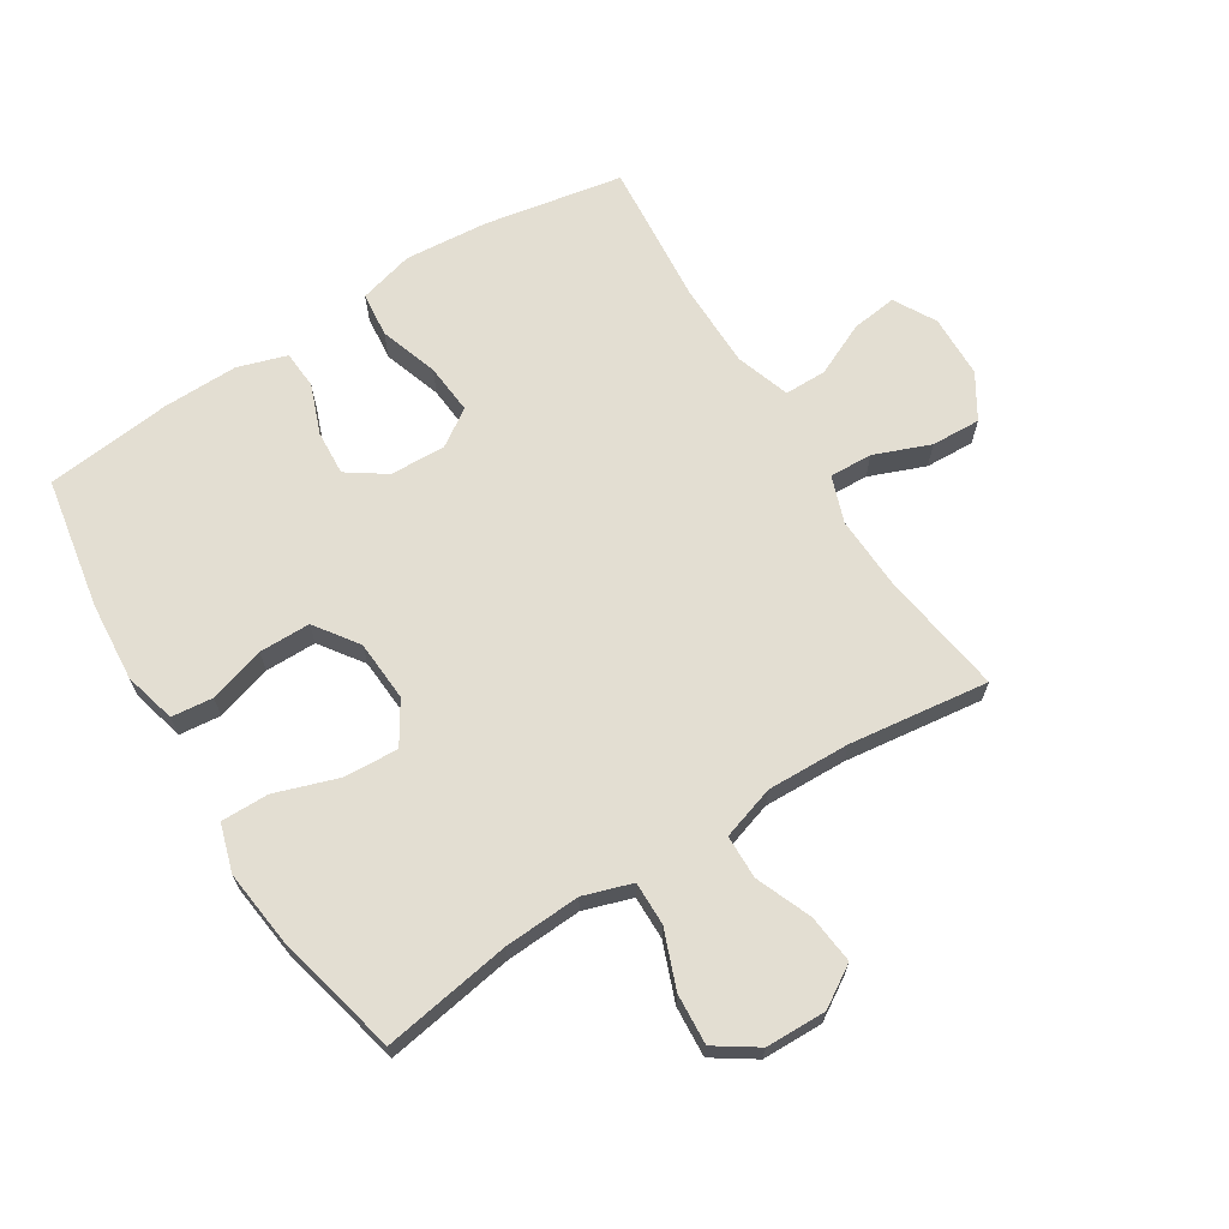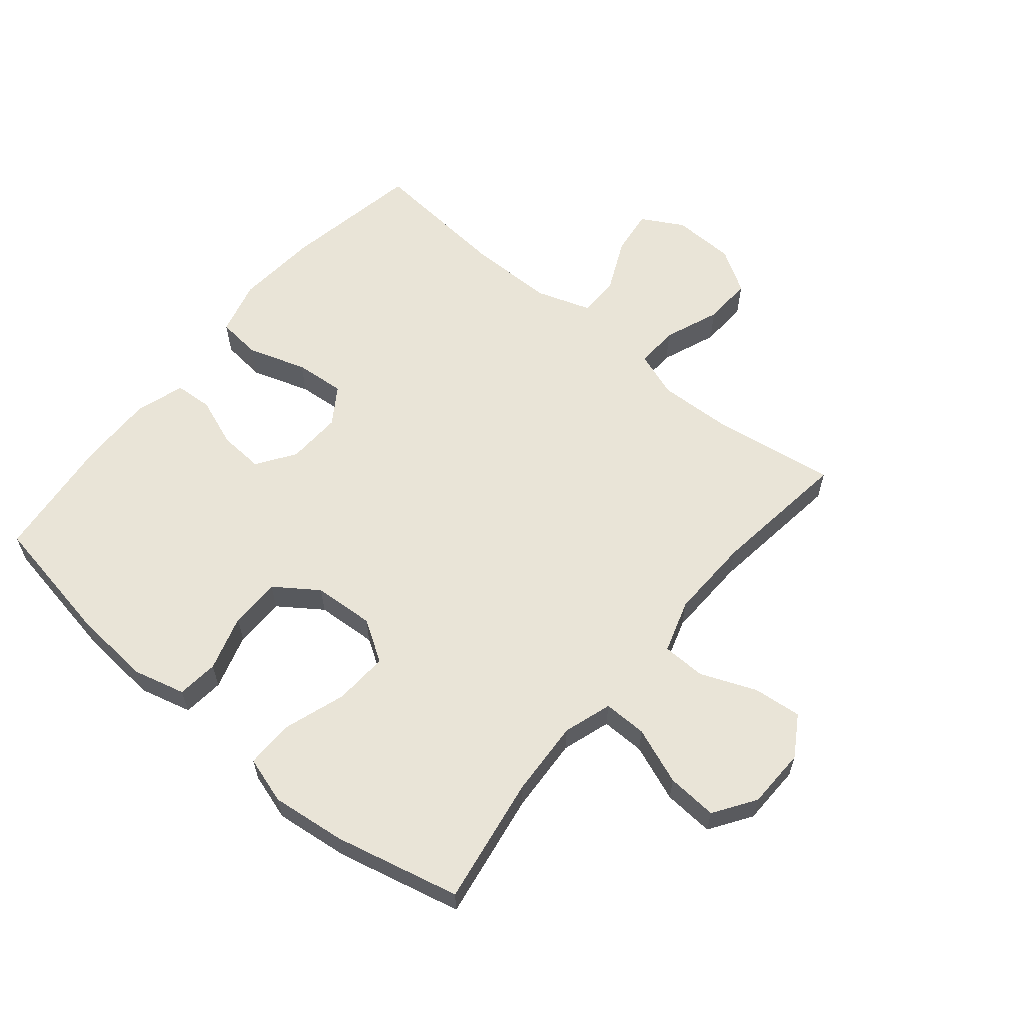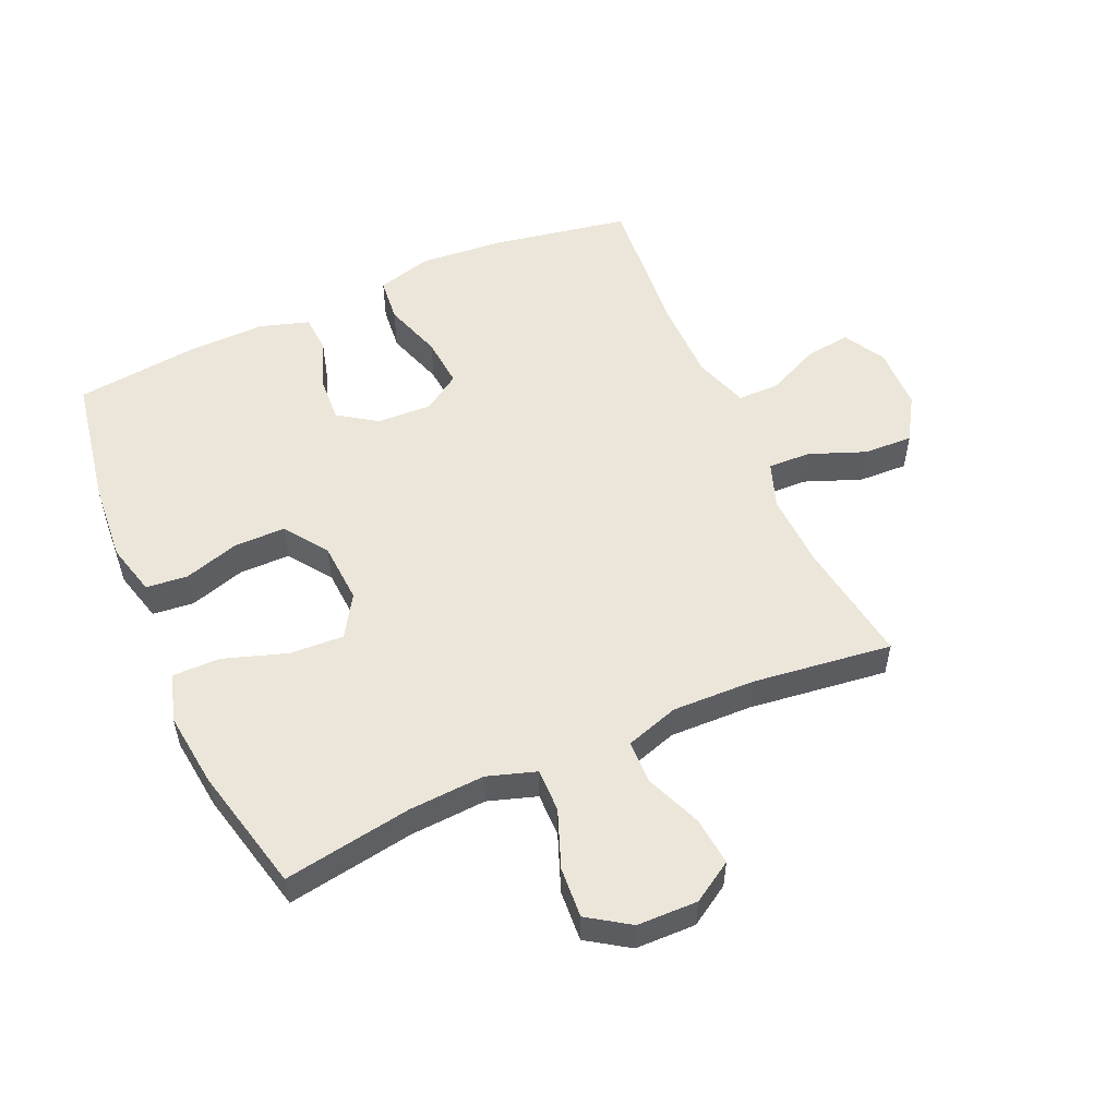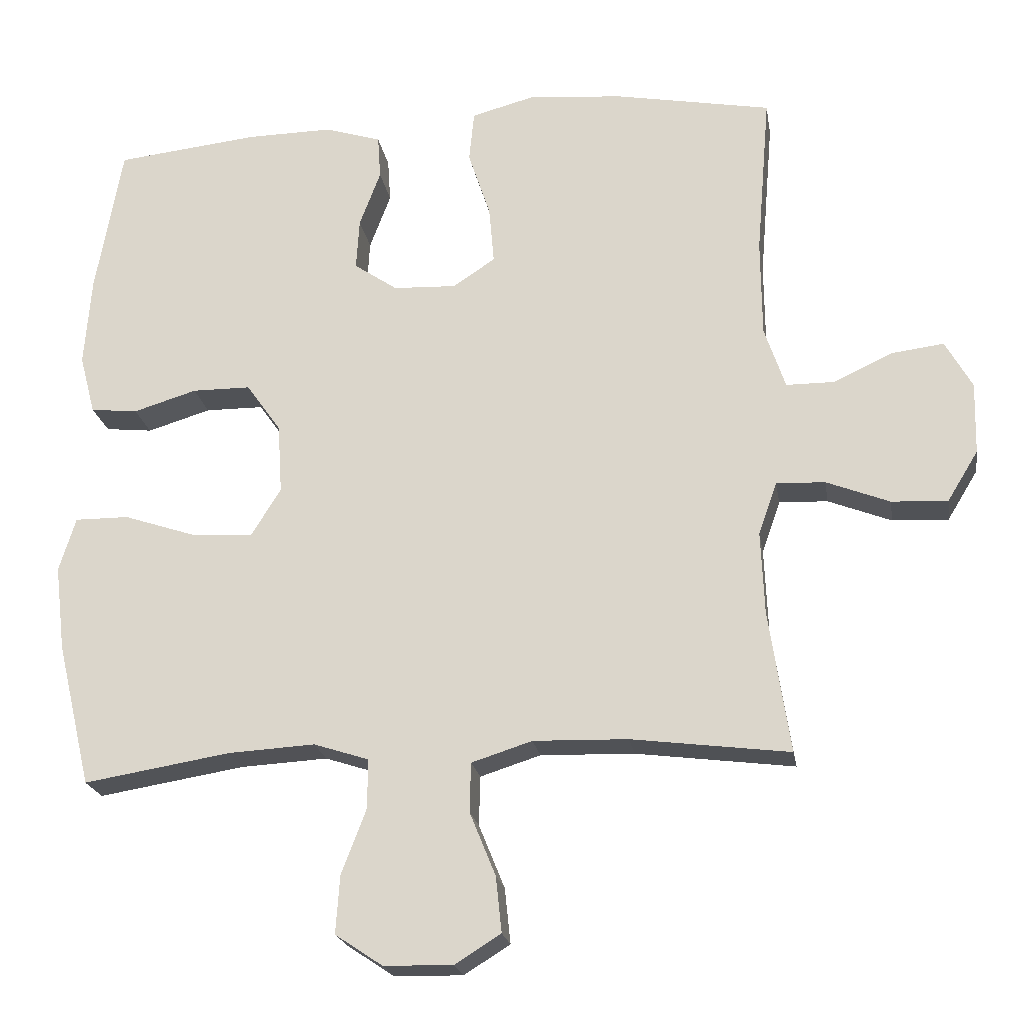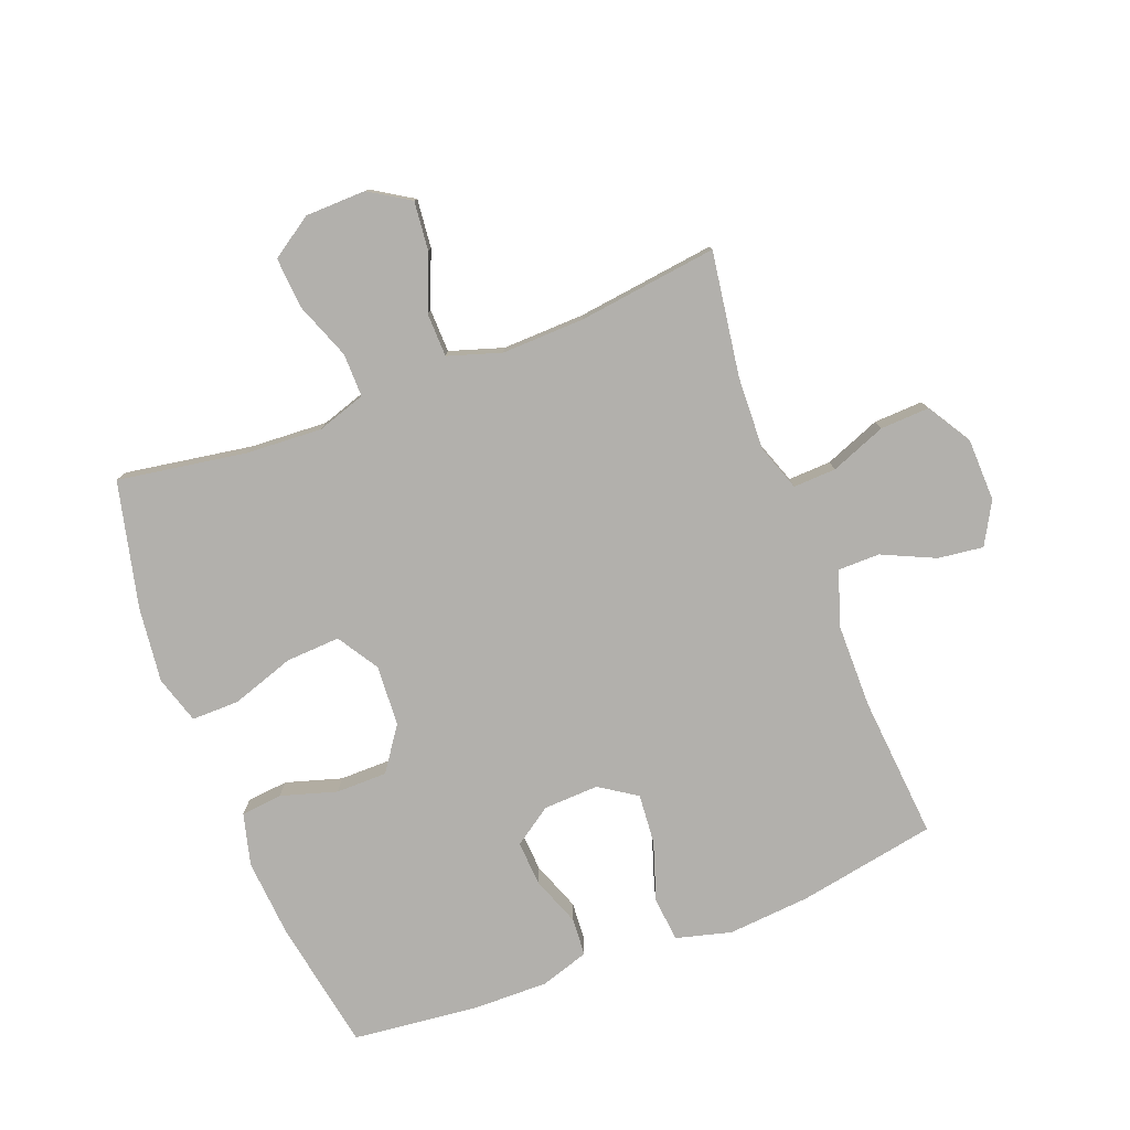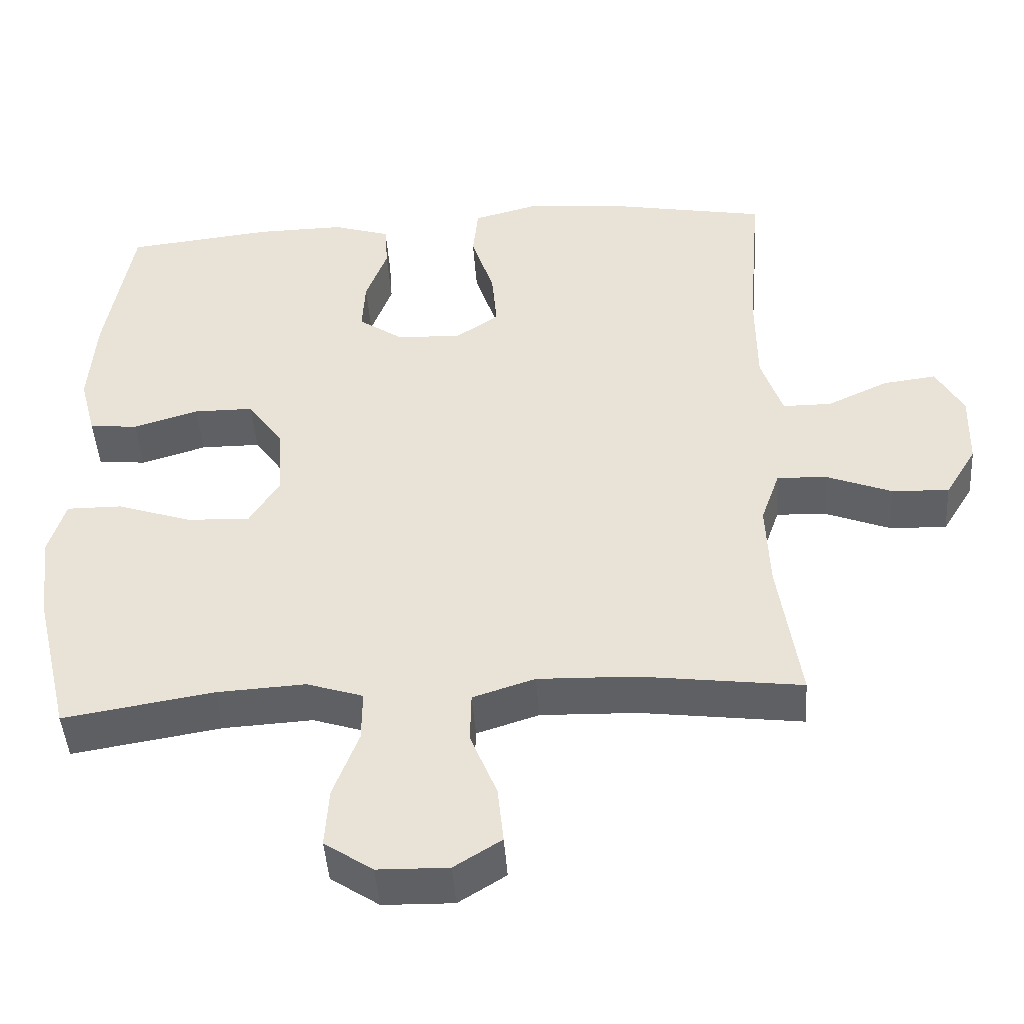
<metadata>
{"format":"obj","ext":"obj","renderer":"f3d","projection":"perspective","resolution":1024,"background":"white","views":[{"elev":67.5,"azim":148.0,"up":"+Y"},{"elev":60.8,"azim":129.8,"up":"+Y"},{"elev":54.2,"azim":156.1,"up":"+Y"},{"elev":-21.1,"azim":-170.8,"up":"+Z"},{"elev":-78.7,"azim":-158.9,"up":"+Y"},{"elev":-45.0,"azim":-176.1,"up":"+Z"}]}
</metadata>
<code>
o path6084
v 0.5812 0.0375 -0.2664
v 0.5955 0.0375 -0.1452
v 0.5719 0.0375 -0.0683
v 0.4948 0.0375 -0.06881
v 0.3926 0.0375 -0.103
v 0.3046 0.0375 -0.1077
v 0.2626 0.0375 -0.04066
v 0.2689 0.0375 0.0581
v 0.3182 0.0375 0.1278
v 0.4011 0.0375 0.1282
v 0.4913 0.0375 0.1008
v 0.5583 0.0375 0.1077
v 0.5803 0.0375 0.1919
v 0.5705 0.0375 0.3193
v 0.5329 0.0375 0.5315
v 0.3292 0.0375 0.5542
v 0.2073 0.0375 0.5561
v 0.1279 0.0375 0.5312
v 0.1238 0.0375 0.4693
v 0.1538 0.0375 0.3894
v 0.1581 0.0375 0.3171
v 0.09649 0.0375 0.2749
v 0.006908 0.0375 0.2712
v -0.05307 0.0375 0.3111
v -0.04598 0.0375 0.3927
v -0.01463 0.0375 0.4873
v -0.02188 0.0375 0.5594
v -0.1108 0.0375 0.5831
v -0.2452 0.0375 0.5723
v -0.4688 0.0375 0.5315
v -0.4495 0.0375 0.3002
v -0.4507 0.0375 0.1627
v -0.4804 0.0375 0.07493
v -0.5482 0.0375 0.07471
v -0.6333 0.0375 0.114
v -0.7068 0.0375 0.1234
v -0.7449 0.0375 0.05571
v -0.7424 0.0375 -0.04626
v -0.6989 0.0375 -0.1174
v -0.6193 0.0375 -0.114
v -0.5292 0.0375 -0.07886
v -0.4599 0.0375 -0.0761
v -0.4336 0.0375 -0.1505
v -0.4386 0.0375 -0.2694
v -0.4688 0.0375 -0.4705
v -0.2436 0.0375 -0.4419
v -0.1094 0.0375 -0.4382
v -0.02315 0.0375 -0.4657
v -0.02156 0.0375 -0.5362
v -0.0584 0.0375 -0.6266
v -0.06667 0.0375 -0.7054
v -0.00106 0.0375 -0.7464
v 0.09693 0.0375 -0.7444
v 0.1641 0.0375 -0.6996
v 0.1586 0.0375 -0.6176
v 0.1234 0.0375 -0.5251
v 0.1227 0.0375 -0.4546
v 0.2011 0.0375 -0.4292
v 0.3247 0.0375 -0.4363
v 0.5329 0.0375 -0.4705
v 0.5812 -0.0375 -0.2664
v 0.5955 -0.0375 -0.1452
v 0.5719 -0.0375 -0.0683
v 0.4948 -0.0375 -0.06881
v 0.3926 -0.0375 -0.103
v 0.3046 -0.0375 -0.1077
v 0.2626 -0.0375 -0.04066
v 0.2689 -0.0375 0.0581
v 0.3182 -0.0375 0.1278
v 0.4011 -0.0375 0.1282
v 0.4913 -0.0375 0.1008
v 0.5583 -0.0375 0.1077
v 0.5803 -0.0375 0.1919
v 0.5705 -0.0375 0.3193
v 0.5329 -0.0375 0.5315
v 0.3292 -0.0375 0.5542
v 0.2073 -0.0375 0.5561
v 0.1279 -0.0375 0.5312
v 0.1238 -0.0375 0.4693
v 0.1538 -0.0375 0.3894
v 0.1581 -0.0375 0.3171
v 0.09649 -0.0375 0.2749
v 0.006908 -0.0375 0.2712
v -0.05307 -0.0375 0.3111
v -0.04598 -0.0375 0.3927
v -0.01463 -0.0375 0.4873
v -0.02188 -0.0375 0.5594
v -0.1108 -0.0375 0.5831
v -0.2452 -0.0375 0.5723
v -0.4688 -0.0375 0.5315
v -0.4495 -0.0375 0.3002
v -0.4507 -0.0375 0.1627
v -0.4804 -0.0375 0.07493
v -0.5482 -0.0375 0.07471
v -0.6333 -0.0375 0.114
v -0.7068 -0.0375 0.1234
v -0.7449 -0.0375 0.05571
v -0.7424 -0.0375 -0.04626
v -0.6989 -0.0375 -0.1174
v -0.6193 -0.0375 -0.114
v -0.5292 -0.0375 -0.07886
v -0.4599 -0.0375 -0.0761
v -0.4336 -0.0375 -0.1505
v -0.4386 -0.0375 -0.2694
v -0.4688 -0.0375 -0.4705
v -0.2436 -0.0375 -0.4419
v -0.1094 -0.0375 -0.4382
v -0.02315 -0.0375 -0.4657
v -0.02156 -0.0375 -0.5362
v -0.0584 -0.0375 -0.6266
v -0.06667 -0.0375 -0.7054
v -0.00106 -0.0375 -0.7464
v 0.09693 -0.0375 -0.7444
v 0.1641 -0.0375 -0.6996
v 0.1586 -0.0375 -0.6176
v 0.1234 -0.0375 -0.5251
v 0.1227 -0.0375 -0.4546
v 0.2011 -0.0375 -0.4292
v 0.3247 -0.0375 -0.4363
v 0.5329 -0.0375 -0.4705
v 0.5812 0.0375 -0.2664
v 0.5955 0.0375 -0.1452
v 0.5719 0.0375 -0.0683
v 0.5719 0.0375 -0.0683
v 0.5583 0.0375 0.1077
v 0.5583 0.0375 0.1077
v 0.5803 0.0375 0.1919
v 0.5705 0.0375 0.3193
v 0.4948 0.0375 -0.06881
v 0.4913 0.0375 0.1008
v 0.5329 0.0375 -0.4705
v 0.5329 0.0375 -0.4705
v 0.5329 0.0375 0.5315
v 0.5329 0.0375 0.5315
v 0.3926 0.0375 -0.103
v 0.4011 0.0375 0.1282
v 0.3292 0.0375 0.5542
v 0.3247 0.0375 -0.4363
v 0.3182 0.0375 0.1278
v 0.3046 0.0375 -0.1077
v 0.3046 0.0375 -0.1077
v 0.2073 0.0375 0.5561
v 0.2011 0.0375 -0.4292
v 0.2689 0.0375 0.0581
v 0.2626 0.0375 -0.04066
v 0.1538 0.0375 0.3894
v 0.1581 0.0375 0.3171
v 0.1279 0.0375 0.5312
v 0.1279 0.0375 0.5312
v 0.1227 0.0375 -0.4546
v 0.1227 0.0375 -0.4546
v 0.09693 0.0375 -0.7444
v 0.1641 0.0375 -0.6996
v 0.1586 0.0375 -0.6176
v 0.1234 0.0375 -0.5251
v 0.09649 0.0375 0.2749
v 0.1238 0.0375 0.4693
v -0.00106 0.0375 -0.7464
v 0.006908 0.0375 0.2712
v -0.05307 0.0375 0.3111
v -0.05307 0.0375 0.3111
v -0.06667 0.0375 -0.7054
v -0.06667 0.0375 -0.7054
v -0.02315 0.0375 -0.4657
v -0.02315 0.0375 -0.4657
v -0.02156 0.0375 -0.5362
v -0.04598 0.0375 0.3927
v -0.01463 0.0375 0.4873
v -0.02188 0.0375 0.5594
v -0.02188 0.0375 0.5594
v -0.0584 0.0375 -0.6266
v -0.1108 0.0375 0.5831
v -0.1094 0.0375 -0.4382
v -0.2436 0.0375 -0.4419
v -0.2452 0.0375 0.5723
v -0.4688 0.0375 -0.4705
v -0.4688 0.0375 -0.4705
v -0.4386 0.0375 -0.2694
v -0.4336 0.0375 -0.1505
v -0.4599 0.0375 -0.0761
v -0.4599 0.0375 -0.0761
v -0.4495 0.0375 0.3002
v -0.4507 0.0375 0.1627
v -0.4688 0.0375 0.5315
v -0.4688 0.0375 0.5315
v -0.4804 0.0375 0.07493
v -0.4804 0.0375 0.07493
v -0.5292 0.0375 -0.07886
v -0.5482 0.0375 0.07471
v -0.6193 0.0375 -0.114
v -0.6333 0.0375 0.114
v -0.6989 0.0375 -0.1174
v -0.6989 0.0375 -0.1174
v -0.7068 0.0375 0.1234
v -0.7068 0.0375 0.1234
v -0.7424 0.0375 -0.04626
v -0.7449 0.0375 0.05571
v 0.5812 -0.0375 -0.2664
v 0.5955 -0.0375 -0.1452
v 0.5719 -0.0375 -0.0683
v 0.5719 -0.0375 -0.0683
v 0.5583 -0.0375 0.1077
v 0.5583 -0.0375 0.1077
v 0.5803 -0.0375 0.1919
v 0.5705 -0.0375 0.3193
v 0.4948 -0.0375 -0.06881
v 0.4913 -0.0375 0.1008
v 0.5329 -0.0375 -0.4705
v 0.5329 -0.0375 -0.4705
v 0.5329 -0.0375 0.5315
v 0.5329 -0.0375 0.5315
v 0.3926 -0.0375 -0.103
v 0.4011 -0.0375 0.1282
v 0.3292 -0.0375 0.5542
v 0.3247 -0.0375 -0.4363
v 0.3182 -0.0375 0.1278
v 0.3046 -0.0375 -0.1077
v 0.3046 -0.0375 -0.1077
v 0.2073 -0.0375 0.5561
v 0.2011 -0.0375 -0.4292
v 0.2689 -0.0375 0.0581
v 0.2626 -0.0375 -0.04066
v 0.1538 -0.0375 0.3894
v 0.1581 -0.0375 0.3171
v 0.1279 -0.0375 0.5312
v 0.1279 -0.0375 0.5312
v 0.1227 -0.0375 -0.4546
v 0.1227 -0.0375 -0.4546
v 0.09693 -0.0375 -0.7444
v 0.1641 -0.0375 -0.6996
v 0.1586 -0.0375 -0.6176
v 0.1234 -0.0375 -0.5251
v 0.09649 -0.0375 0.2749
v 0.1238 -0.0375 0.4693
v -0.00106 -0.0375 -0.7464
v 0.006908 -0.0375 0.2712
v -0.05307 -0.0375 0.3111
v -0.05307 -0.0375 0.3111
v -0.06667 -0.0375 -0.7054
v -0.06667 -0.0375 -0.7054
v -0.02315 -0.0375 -0.4657
v -0.02315 -0.0375 -0.4657
v -0.02156 -0.0375 -0.5362
v -0.04598 -0.0375 0.3927
v -0.01463 -0.0375 0.4873
v -0.02188 -0.0375 0.5594
v -0.02188 -0.0375 0.5594
v -0.0584 -0.0375 -0.6266
v -0.1108 -0.0375 0.5831
v -0.1094 -0.0375 -0.4382
v -0.2436 -0.0375 -0.4419
v -0.2452 -0.0375 0.5723
v -0.4688 -0.0375 -0.4705
v -0.4688 -0.0375 -0.4705
v -0.4386 -0.0375 -0.2694
v -0.4336 -0.0375 -0.1505
v -0.4599 -0.0375 -0.0761
v -0.4599 -0.0375 -0.0761
v -0.4495 -0.0375 0.3002
v -0.4507 -0.0375 0.1627
v -0.4688 -0.0375 0.5315
v -0.4688 -0.0375 0.5315
v -0.4804 -0.0375 0.07493
v -0.4804 -0.0375 0.07493
v -0.5292 -0.0375 -0.07886
v -0.5482 -0.0375 0.07471
v -0.6193 -0.0375 -0.114
v -0.6333 -0.0375 0.114
v -0.6989 -0.0375 -0.1174
v -0.6989 -0.0375 -0.1174
v -0.7068 -0.0375 0.1234
v -0.7068 -0.0375 0.1234
v -0.7424 -0.0375 -0.04626
v -0.7449 -0.0375 0.05571
f 217 227 220
f 210 214 205
f 214 224 205
f 204 207 202
f 217 220 215
f 233 236 221
f 236 256 222
f 259 260 237
f 223 219 234
f 205 213 204
f 249 252 244
f 198 215 208
f 250 256 251
f 265 266 267
f 251 255 253
f 274 273 268
f 224 214 223
f 237 260 236
f 246 249 245
f 222 241 227
f 222 256 250
f 227 241 232
f 221 236 222
f 222 227 217
f 245 249 244
f 206 199 200
f 268 267 266
f 219 223 214
f 231 229 230
f 248 235 229
f 206 198 199
f 263 257 260
f 269 267 273
f 231 248 229
f 212 217 215
f 266 265 263
f 257 256 236
f 271 274 268
f 267 268 273
f 261 259 252
f 213 224 216
f 248 231 243
f 216 233 221
f 259 237 252
f 205 224 213
f 204 213 207
f 225 234 219
f 232 243 231
f 212 198 206
f 198 212 215
f 251 256 255
f 244 252 237
f 224 233 216
f 235 248 239
f 222 250 241
f 260 257 236
f 232 241 243
f 263 265 257
f 1 2 62 61
f 2 124 201 62
f 126 13 73 203
f 13 14 74 73
f 3 4 64 63
f 11 12 72 71
f 132 1 61 209
f 14 134 211 74
f 4 5 65 64
f 10 11 71 70
f 15 16 76 75
f 59 60 120 119
f 9 10 70 69
f 5 141 218 65
f 16 17 77 76
f 58 59 119 118
f 8 9 69 68
f 6 7 67 66
f 7 8 68 67
f 20 21 81 80
f 17 149 226 77
f 151 58 118 228
f 53 54 114 113
f 54 55 115 114
f 55 56 116 115
f 21 22 82 81
f 19 20 80 79
f 18 19 79 78
f 56 57 117 116
f 52 53 113 112
f 22 23 83 82
f 23 161 238 83
f 163 52 112 240
f 165 49 109 242
f 25 26 86 85
f 26 170 247 86
f 50 51 111 110
f 49 50 110 109
f 27 28 88 87
f 47 48 108 107
f 24 25 85 84
f 46 47 107 106
f 28 29 89 88
f 177 46 106 254
f 44 45 105 104
f 43 44 104 103
f 181 43 103 258
f 31 32 92 91
f 185 31 91 262
f 29 30 90 89
f 32 187 264 92
f 41 42 102 101
f 33 34 94 93
f 40 41 101 100
f 34 35 95 94
f 193 40 100 270
f 35 195 272 95
f 38 39 99 98
f 37 38 98 97
f 36 37 97 96
f 140 143 150
f 133 128 137
f 137 128 147
f 127 125 130
f 140 138 143
f 156 144 159
f 159 145 179
f 182 160 183
f 146 157 142
f 128 127 136
f 172 167 175
f 121 131 138
f 173 174 179
f 188 190 189
f 174 176 178
f 197 191 196
f 147 146 137
f 160 159 183
f 169 168 172
f 145 150 164
f 145 173 179
f 150 155 164
f 144 145 159
f 145 140 150
f 168 167 172
f 129 123 122
f 191 189 190
f 142 137 146
f 154 153 152
f 171 152 158
f 129 122 121
f 186 183 180
f 192 196 190
f 154 152 171
f 135 138 140
f 189 186 188
f 180 159 179
f 194 191 197
f 190 196 191
f 184 175 182
f 136 139 147
f 171 166 154
f 139 144 156
f 182 175 160
f 128 136 147
f 127 130 136
f 148 142 157
f 155 154 166
f 135 129 121
f 121 138 135
f 174 178 179
f 167 160 175
f 147 139 156
f 158 162 171
f 145 164 173
f 183 159 180
f 155 166 164
f 186 180 188

</code>
